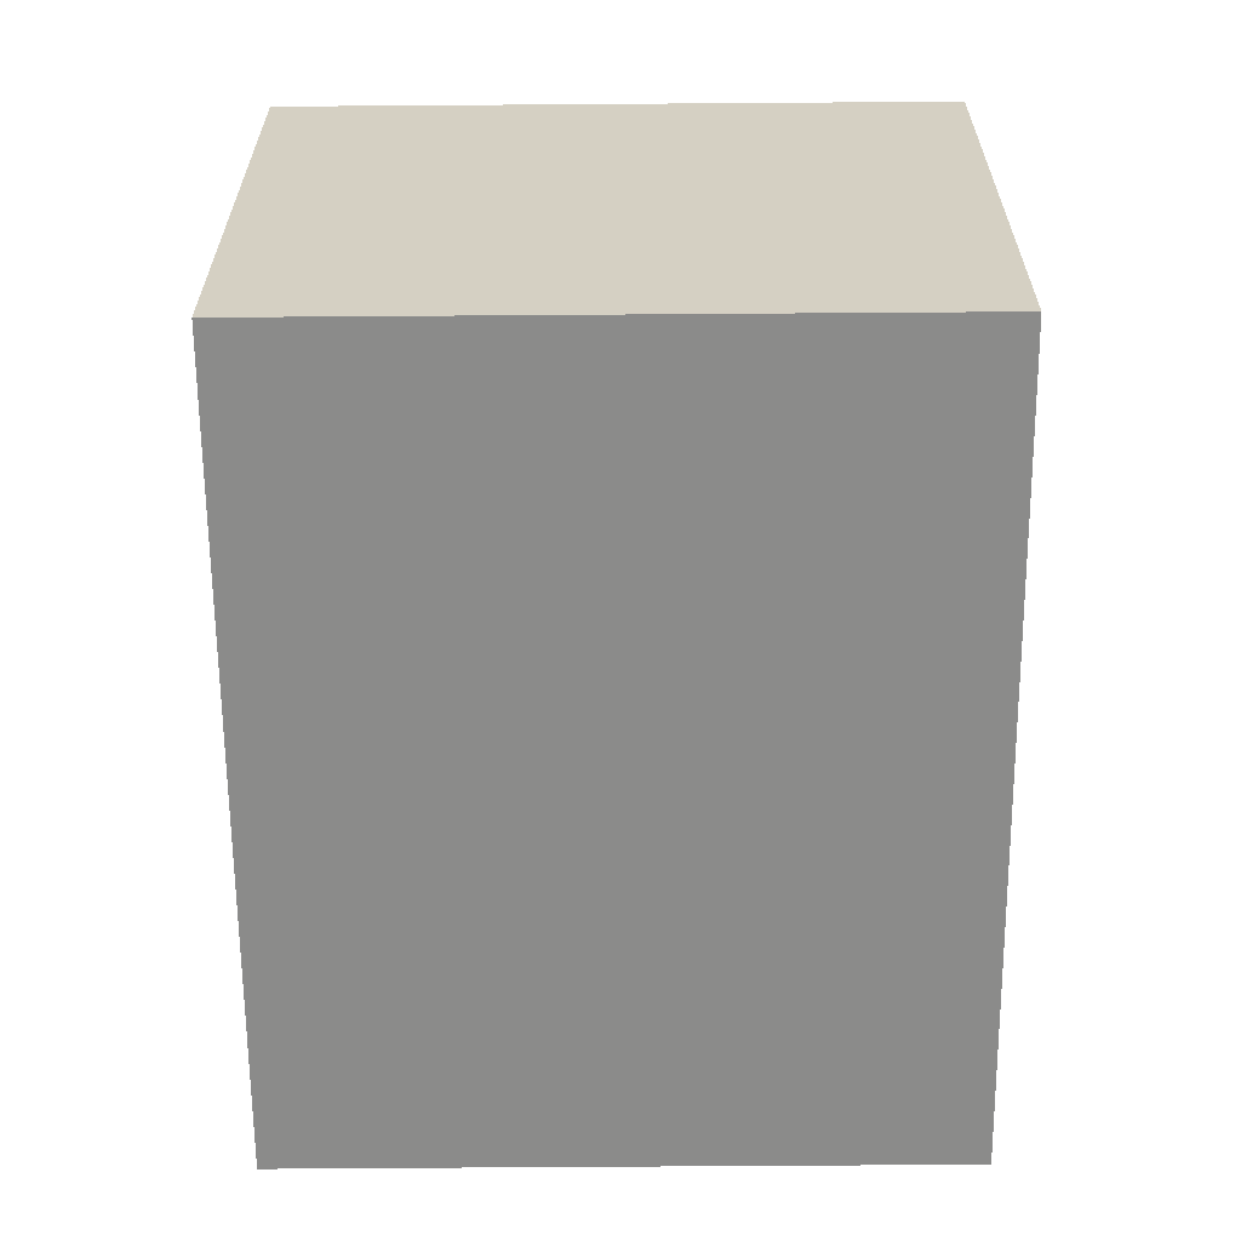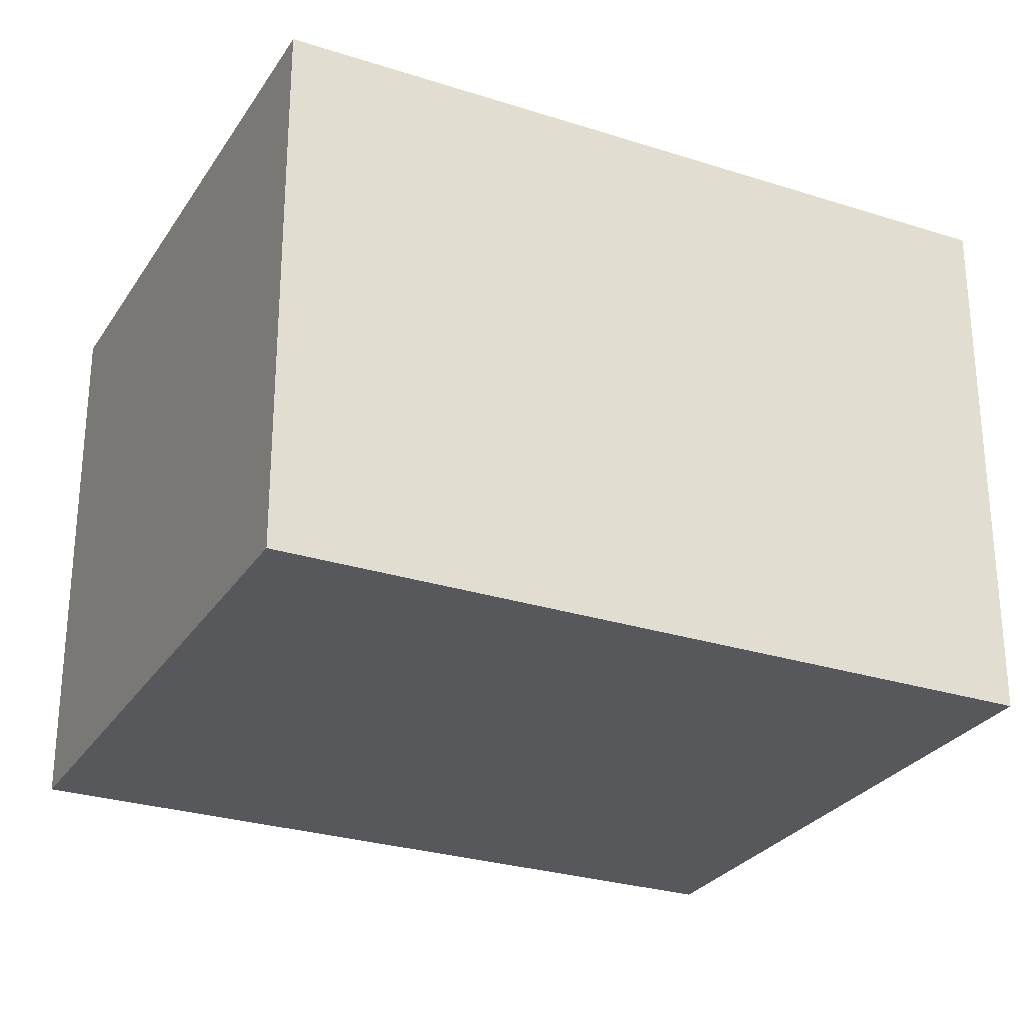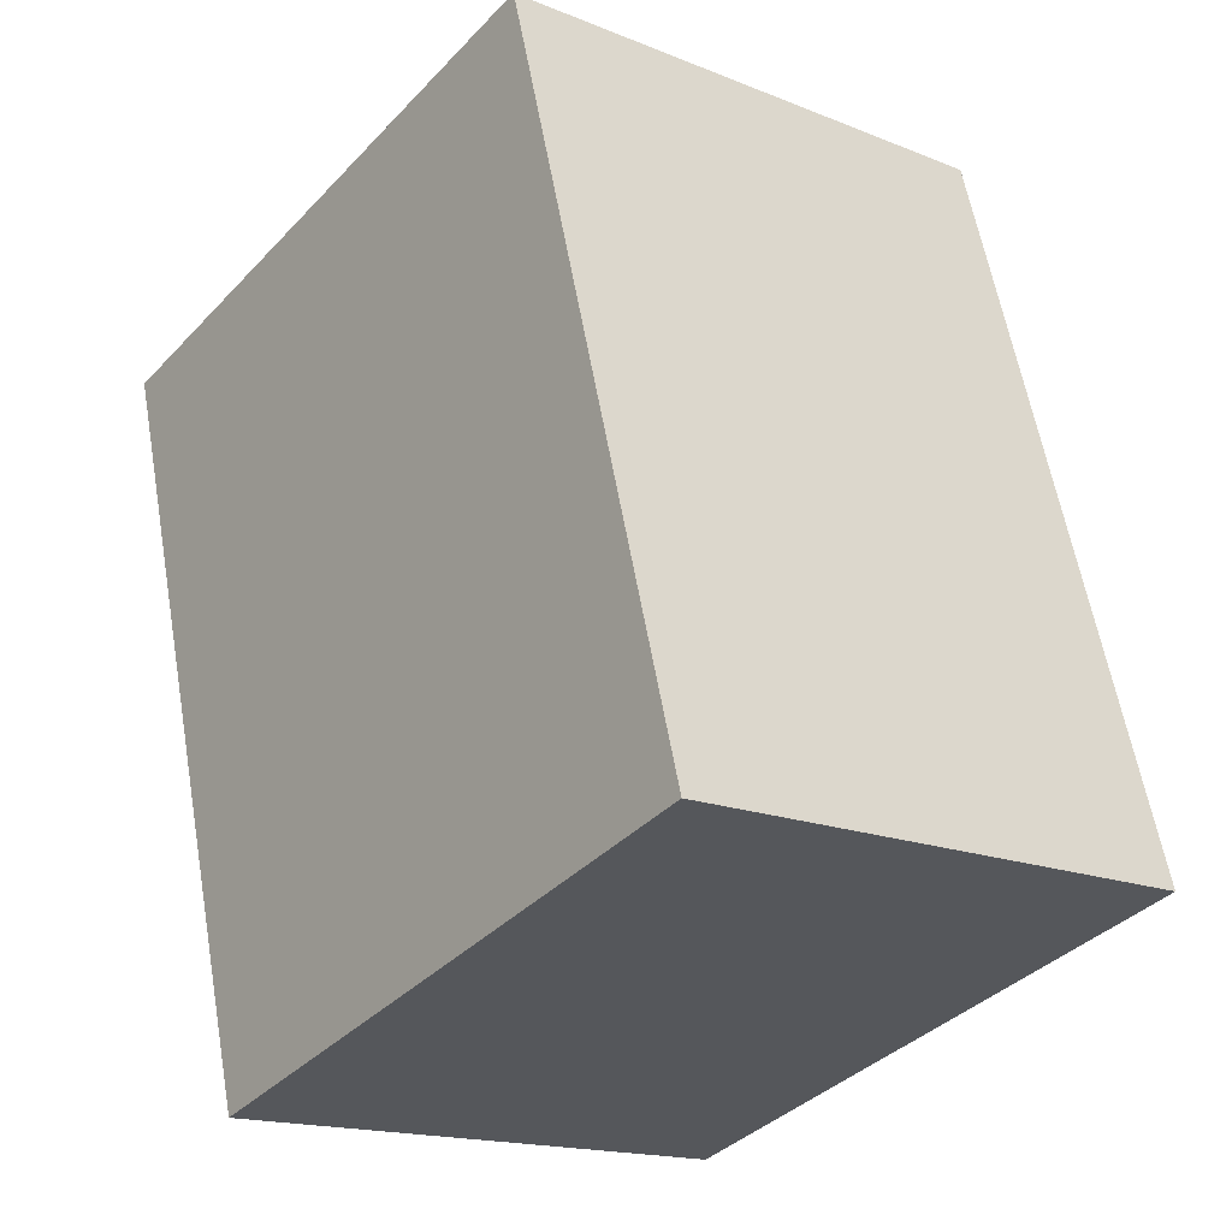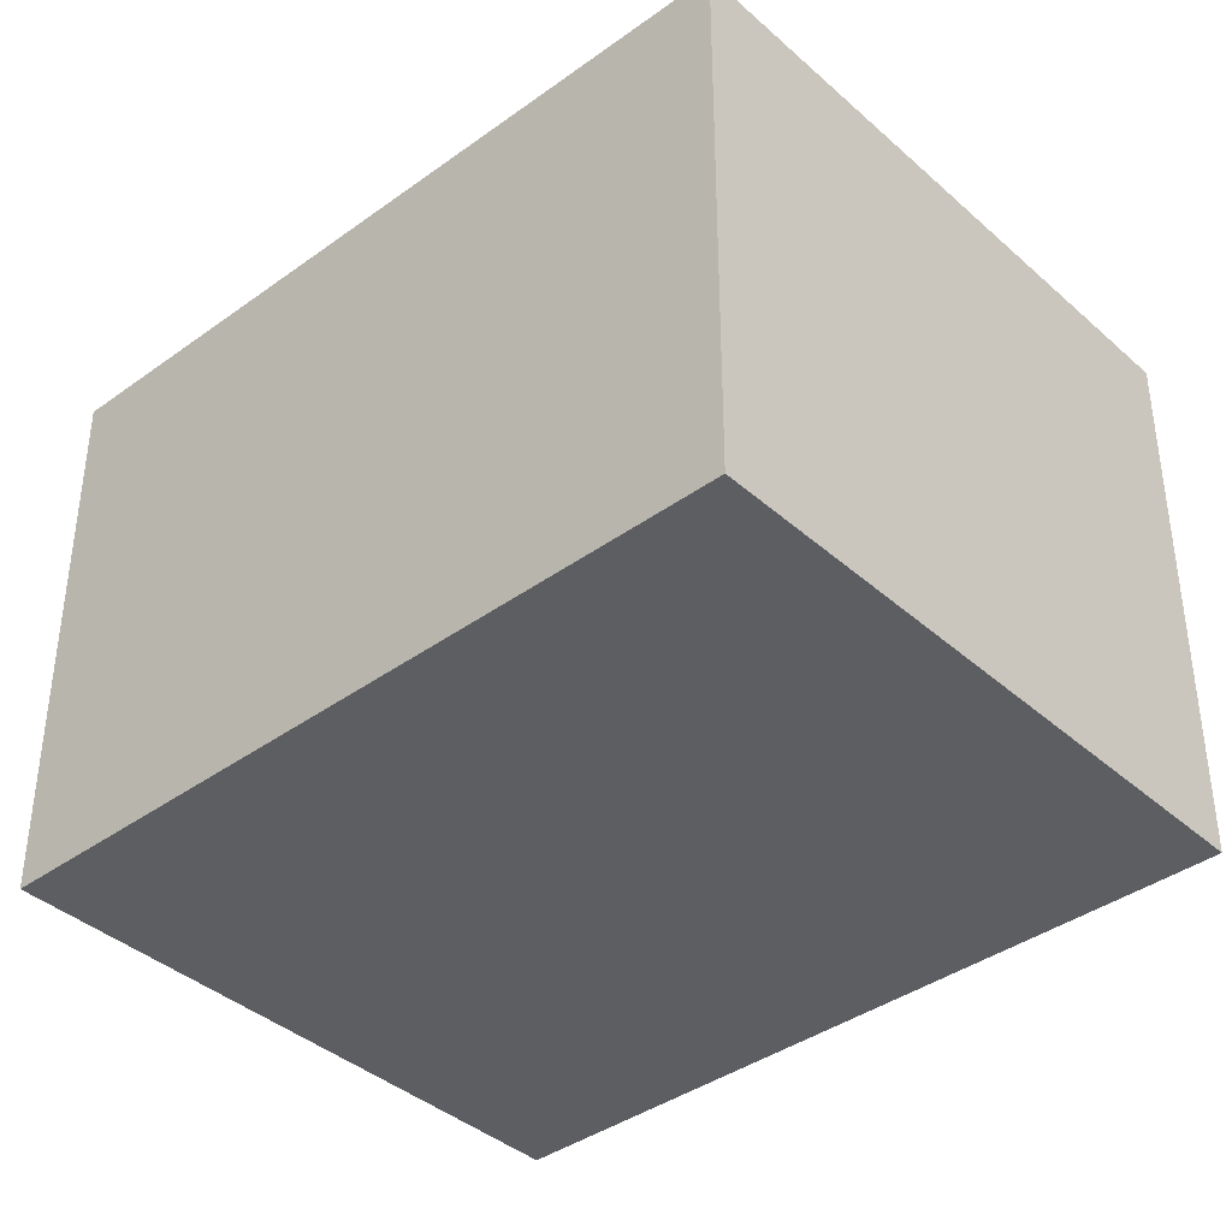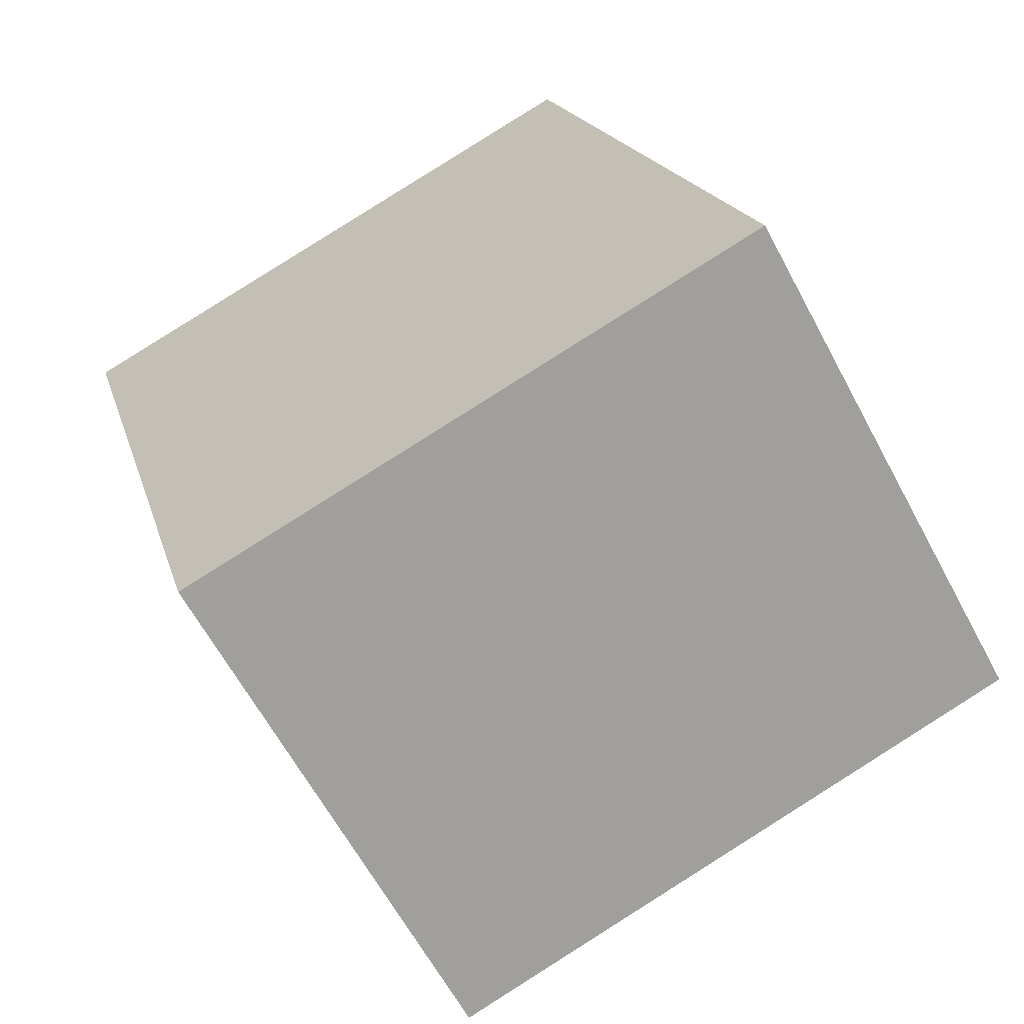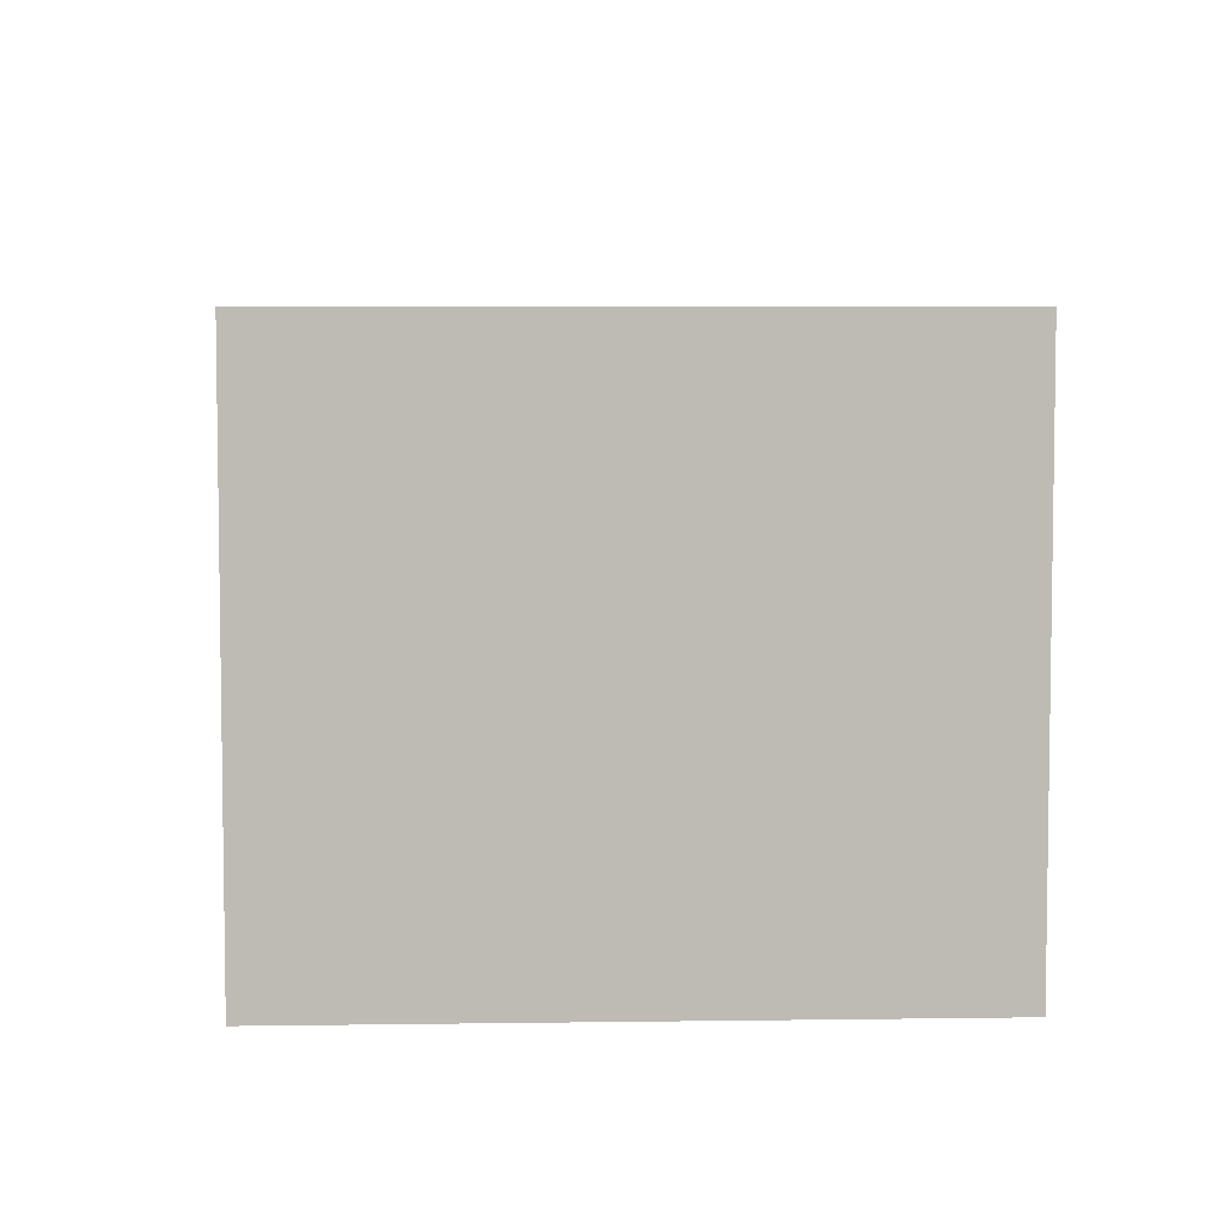
<metadata>
{"format":"obj","ext":"obj","renderer":"f3d","projection":"perspective","resolution":1024,"background":"white","views":[{"elev":-63.7,"azim":-15.6,"up":"+Y"},{"elev":-27.7,"azim":-132.2,"up":"+Y"},{"elev":-16.8,"azim":50.8,"up":"+Z"},{"elev":-39.1,"azim":-63.9,"up":"+Y"},{"elev":-63.6,"azim":28.3,"up":"+Z"},{"elev":6.0,"azim":-18.6,"up":"+Y"}]}
</metadata>
<code>
v  0 2.509 1.536e-16
v  1.475 2.509 -3.287
v  0.986 2.509 -3.428
v  3.769 2.509 -2.628
v  2.87 2.509 0.502
v  2.784 2.509 0.8
v  3.769 1.609e-16 -2.628
v  1.475 2.013e-16 -3.287
v  0.986 2.099e-16 -3.428
v  0 0 0
v  2.784 -4.899e-17 0.8
v  2.87 -3.074e-17 0.502
g defaultobject
f 1 2 3
f 2 1 4
f 4 1 5
f 5 1 6
f 7 2 4
f 2 7 3
f 3 7 8
f 3 8 9
f 9 1 3
f 1 9 10
f 10 6 1
f 6 10 11
f 5 7 4
f 7 5 6
f 7 6 12
f 12 6 11
f 8 10 9
f 10 8 7
f 10 7 12
f 10 12 11

</code>
